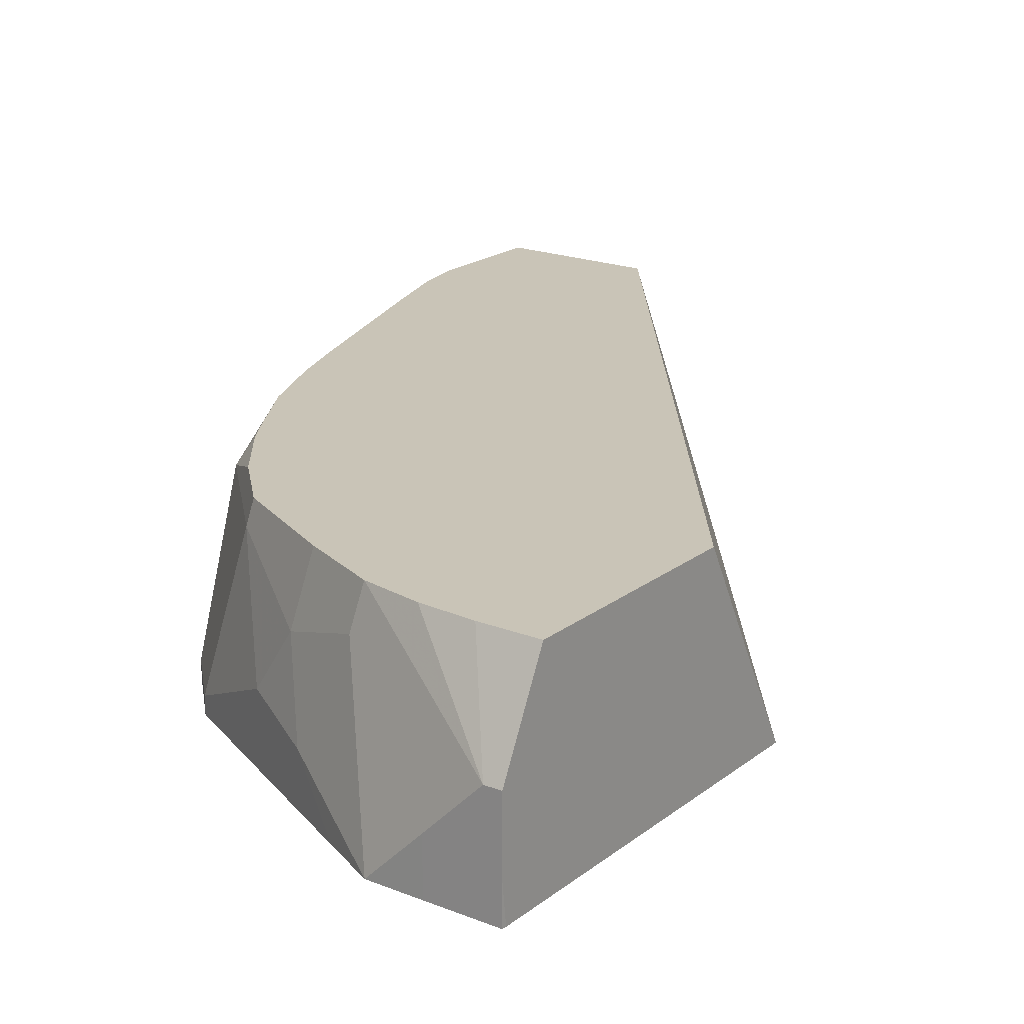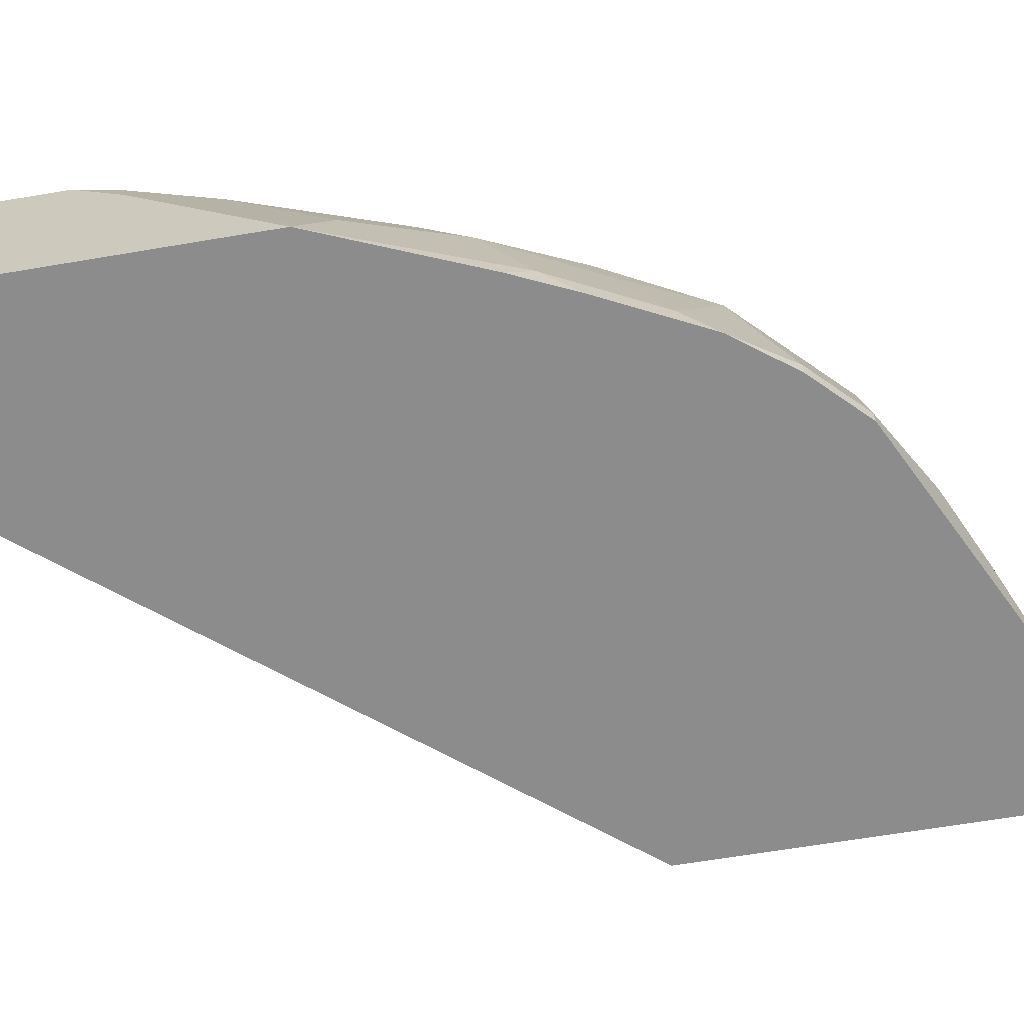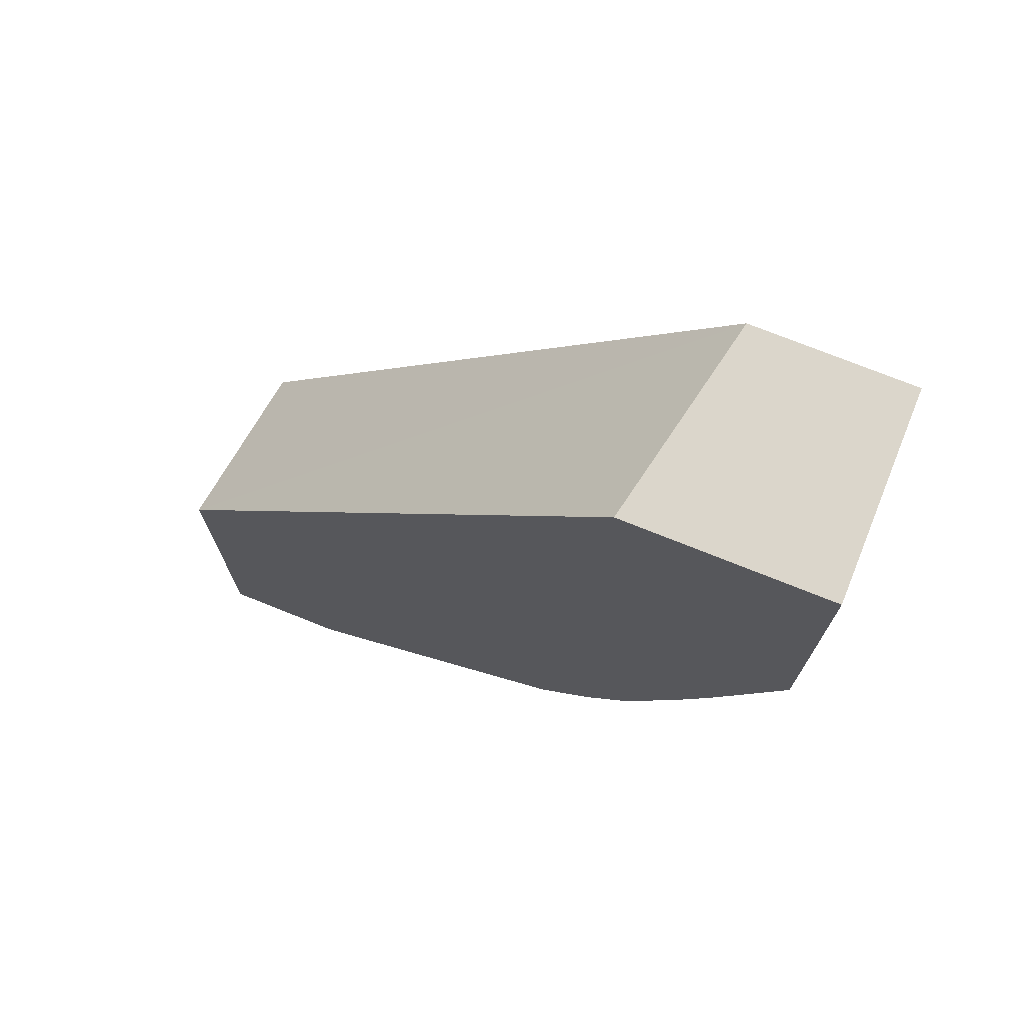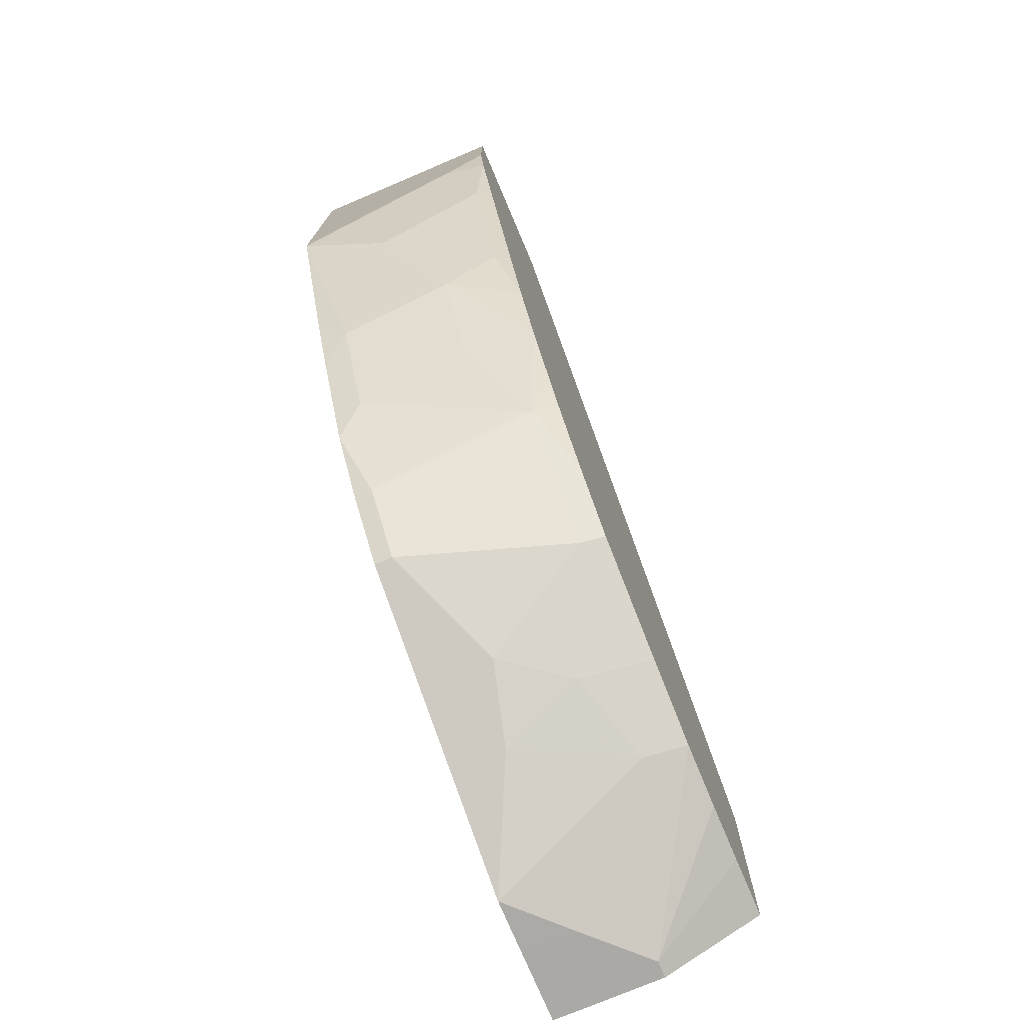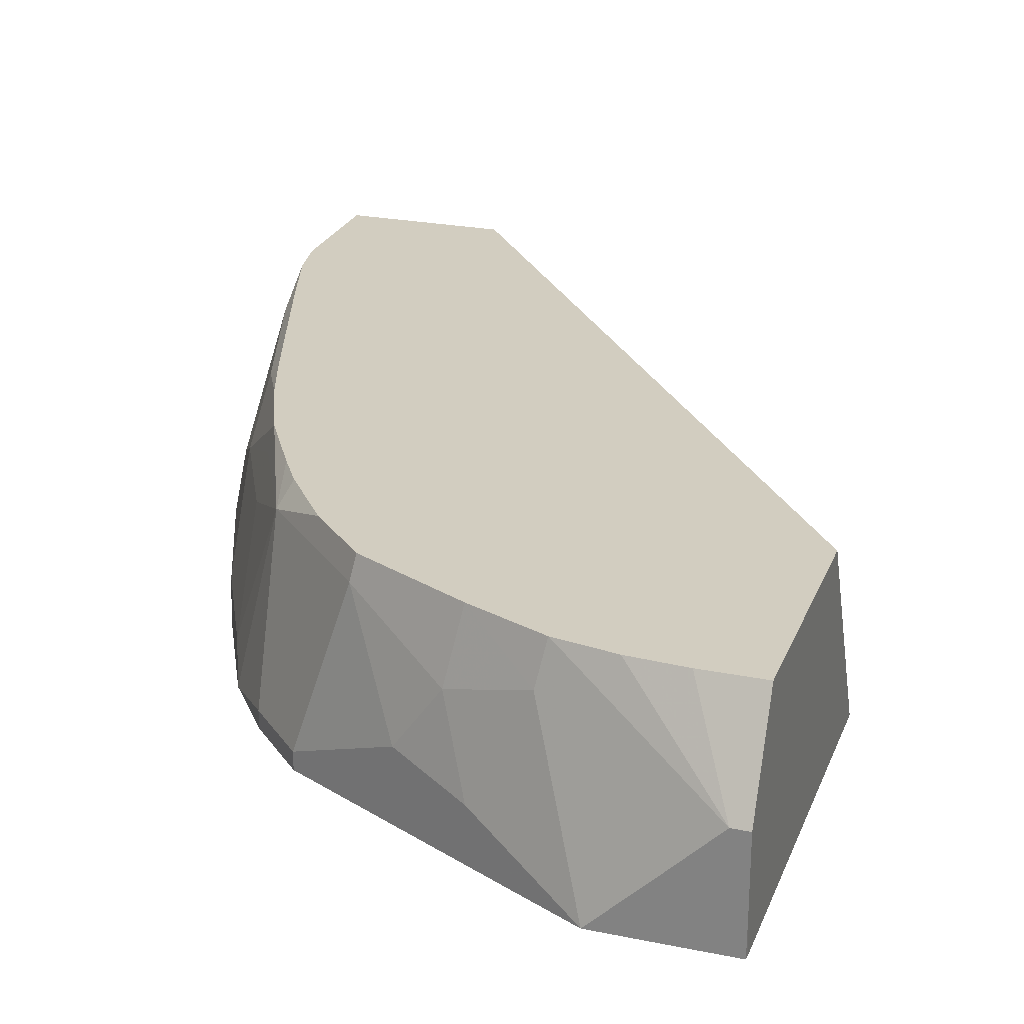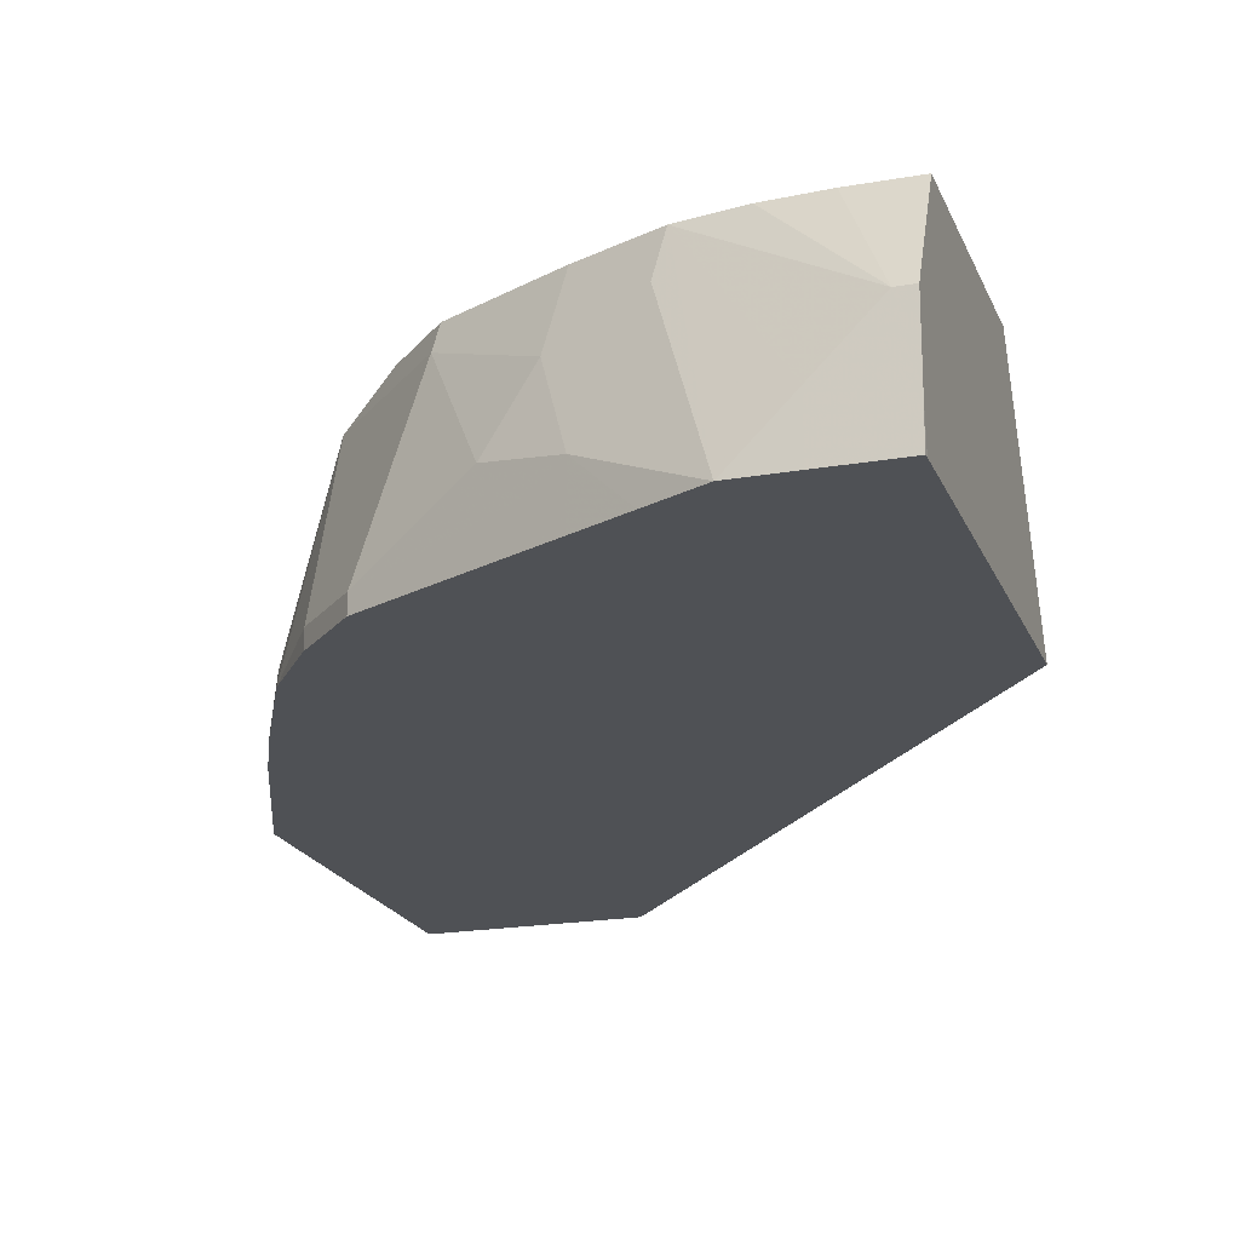
<metadata>
{"format":"obj","ext":"obj","renderer":"f3d","projection":"perspective","resolution":1024,"background":"white","views":[{"elev":20.0,"azim":-144.0,"up":"+Y"},{"elev":-64.2,"azim":99.7,"up":"+Y"},{"elev":73.5,"azim":21.9,"up":"+Z"},{"elev":-75.6,"azim":113.0,"up":"+Z"},{"elev":24.7,"azim":-161.7,"up":"+Y"},{"elev":-20.1,"azim":-162.1,"up":"+Y"}]}
</metadata>
<code>
v 0.07388 -0.05971 -0.7803
v 0.07388 0.01546 -0.8197
v 0.07388 -0.05971 -0.9181
v 0.2458 -0.05971 -0.5728
v 0.2616 0.01546 -0.5728
v 0.07388 0.01546 -0.902
v 0.07388 -0.04608 -0.9197
v 0.07397 -0.05971 -0.9197
v 0.3199 -0.05971 -0.5728
v 0.3199 0.01546 -0.5728
v 0.09545 0.01546 -0.902
v 0.07388 -0.02 -0.9197
v 0.09998 -0.05971 -0.9197
v 0.3199 -0.05971 -0.6798
v 0.3199 0.01546 -0.6198
v 0.1154 0.01546 -0.9006
v 0.07999 -0.02 -0.9197
v 0.09998 -0.03998 -0.9197
v 0.1199 -0.05971 -0.9196
v 0.3198 -0.05971 -0.6997
v 0.3199 -0.03998 -0.6798
v 0.3199 -5.1e-06 -0.6398
v 0.3168 0.01546 -0.6367
v 0.1369 0.01546 -0.8966
v 0.1402 -0.05971 -0.9095
v 0.14 -5.1e-06 -0.8997
v 0.13 -0.02999 -0.9097
v 0.16 -0.03998 -0.8997
v 0.3099 -0.02999 -0.7098
v 0.3165 -0.04332 -0.6965
v 0.2948 -0.05971 -0.76
v 0.2899 -0.04998 -0.7697
v 0.2999 -0.03998 -0.7398
v 0.3099 -0.009998 -0.6898
v 0.3199 -0.02 -0.6598
v 0.3099 0.009995 -0.6698
v 0.3072 0.01546 -0.6671
v 0.1649 0.01546 -0.8846
v 0.16 -0.05971 -0.8997
v 0.17 -0.009998 -0.8897
v 0.1866 -0.03332 -0.8863
v 0.1733 -0.04665 -0.893
v 0.1802 -0.05971 -0.8896
v 0.2899 -0.009998 -0.7497
v 0.2838 -0.05971 -0.7837
v 0.2699 -0.04998 -0.8097
v 0.2899 0.009995 -0.7298
v 0.2872 0.01546 -0.7271
v 0.2048 0.01546 -0.8646
v 0.2066 0.006661 -0.8664
v 0.2266 -0.05332 -0.8664
v 0.2266 -0.05971 -0.8664
v 0.2768 0.01546 -0.7566
v 0.2699 -0.009998 -0.7897
v 0.2666 0.006661 -0.7864
v 0.2648 0.01546 -0.7846
v 0.2639 -0.05971 -0.8236
v 0.2466 0.006661 -0.8264
v 0.2844 0.01546 -0.7352
v 0.2248 0.01546 -0.8446
v 0.2466 -0.05332 -0.8464
v 0.2466 -0.05971 -0.8464
v 0.2499 0.01546 -0.8097
v 0.2422 0.01546 -0.822
f 28 40 41
f 58 60 64
f 28 41 51
f 28 51 42
f 28 42 43
f 29 44 47
f 29 33 44
f 29 47 34
f 31 45 32
f 32 44 33
f 26 28 27
f 32 45 46
f 28 43 39
f 26 40 28
f 21 29 34
f 25 28 39
f 24 38 26
f 23 36 37
f 22 36 23
f 22 34 36
f 22 35 34
f 21 34 35
f 21 30 29
f 20 33 29
f 20 32 33
f 20 31 32
f 20 30 21
f 32 46 44
f 26 38 40
f 34 47 36
f 50 58 61
f 36 48 37
f 20 29 30
f 58 64 63
f 57 61 58
f 57 62 61
f 56 58 63
f 55 58 56
f 54 58 55
f 51 62 52
f 51 61 62
f 50 61 51
f 49 58 50
f 49 60 58
f 47 59 48
f 36 47 48
f 47 53 59
f 46 57 58
f 45 57 46
f 44 56 53
f 44 55 56
f 44 54 55
f 44 46 54
f 44 53 47
f 43 51 52
f 42 51 43
f 41 50 51
f 40 50 41
f 38 50 40
f 38 49 50
f 46 58 54
f 19 28 25
f 6 17 12
f 19 26 27
f 2 48 59
f 2 37 48
f 2 23 37
f 2 15 23
f 2 10 15
f 2 5 10
f 1 5 2
f 1 4 5
f 1 9 4
f 1 14 9
f 1 20 14
f 1 31 20
f 1 45 31
f 1 57 45
f 1 52 62
f 1 43 52
f 1 39 43
f 1 25 39
f 1 19 25
f 1 13 19
f 1 8 13
f 1 3 8
f 1 7 3
f 1 12 7
f 1 6 12
f 1 2 6
f 19 27 28
f 2 59 53
f 2 53 56
f 1 62 57
f 2 63 64
f 2 56 63
f 19 24 26
f 18 24 19
f 17 24 18
f 16 24 17
f 15 22 23
f 14 20 21
f 13 18 19
f 9 15 10
f 9 22 15
f 9 35 22
f 9 21 35
f 9 14 21
f 7 13 8
f 11 16 17
f 2 24 16
f 7 17 18
f 7 12 17
f 6 11 17
f 4 10 5
f 4 9 10
f 3 7 8
f 2 11 6
f 2 16 11
f 2 38 24
f 2 49 38
f 2 60 49
f 7 18 13
f 2 64 60

</code>
